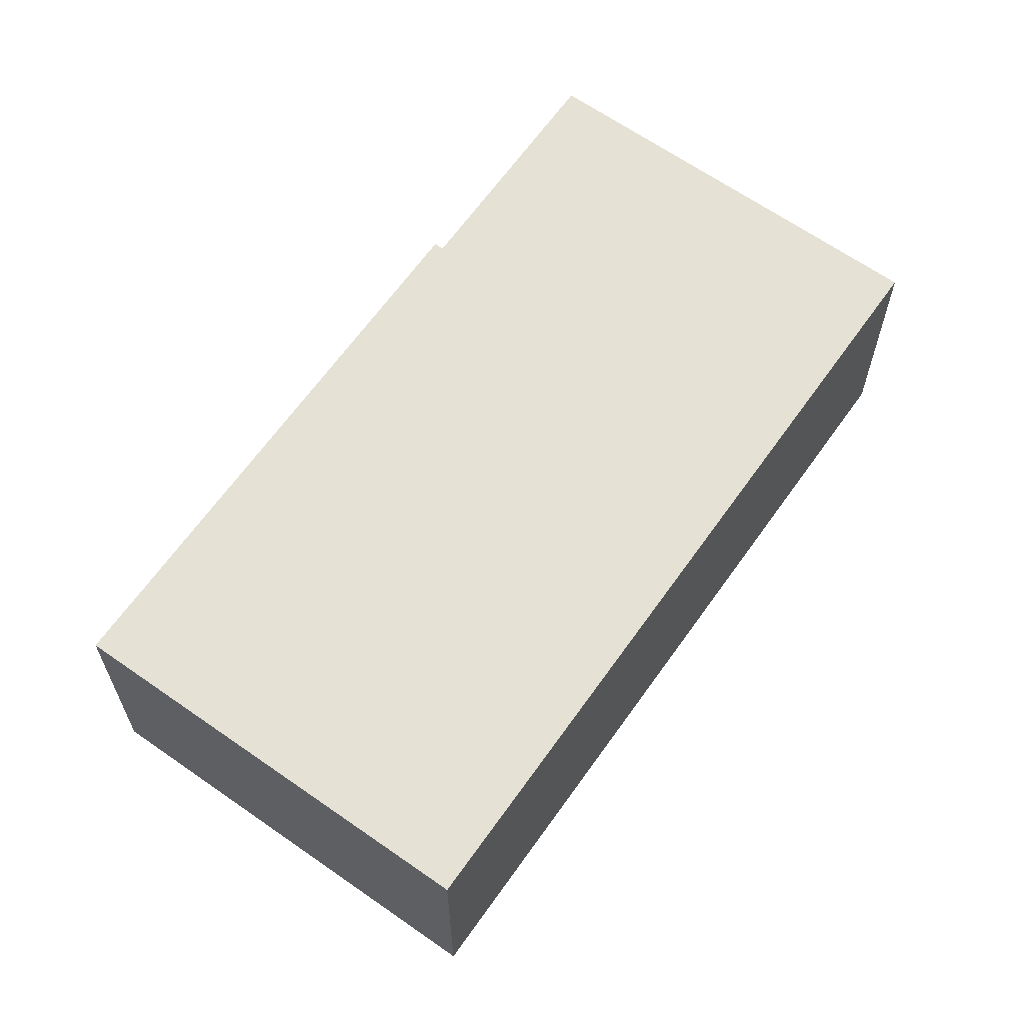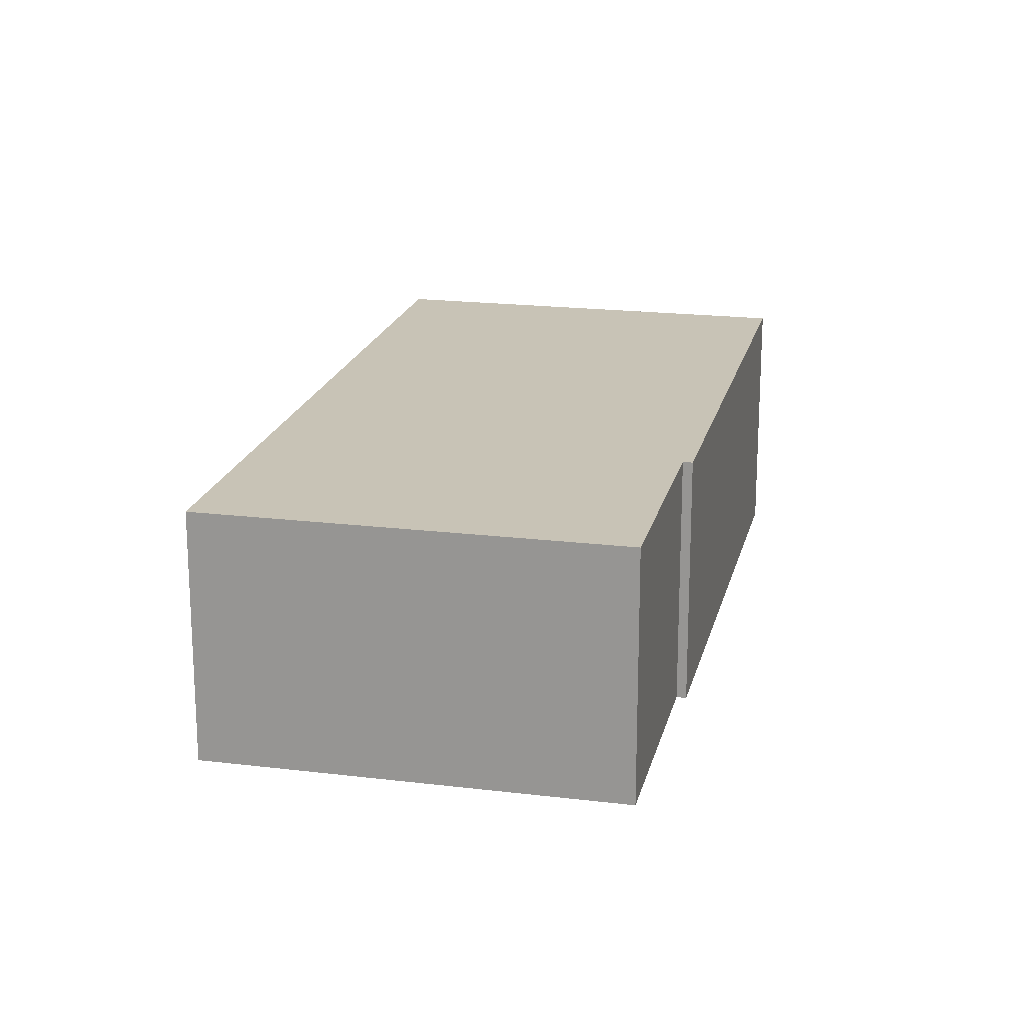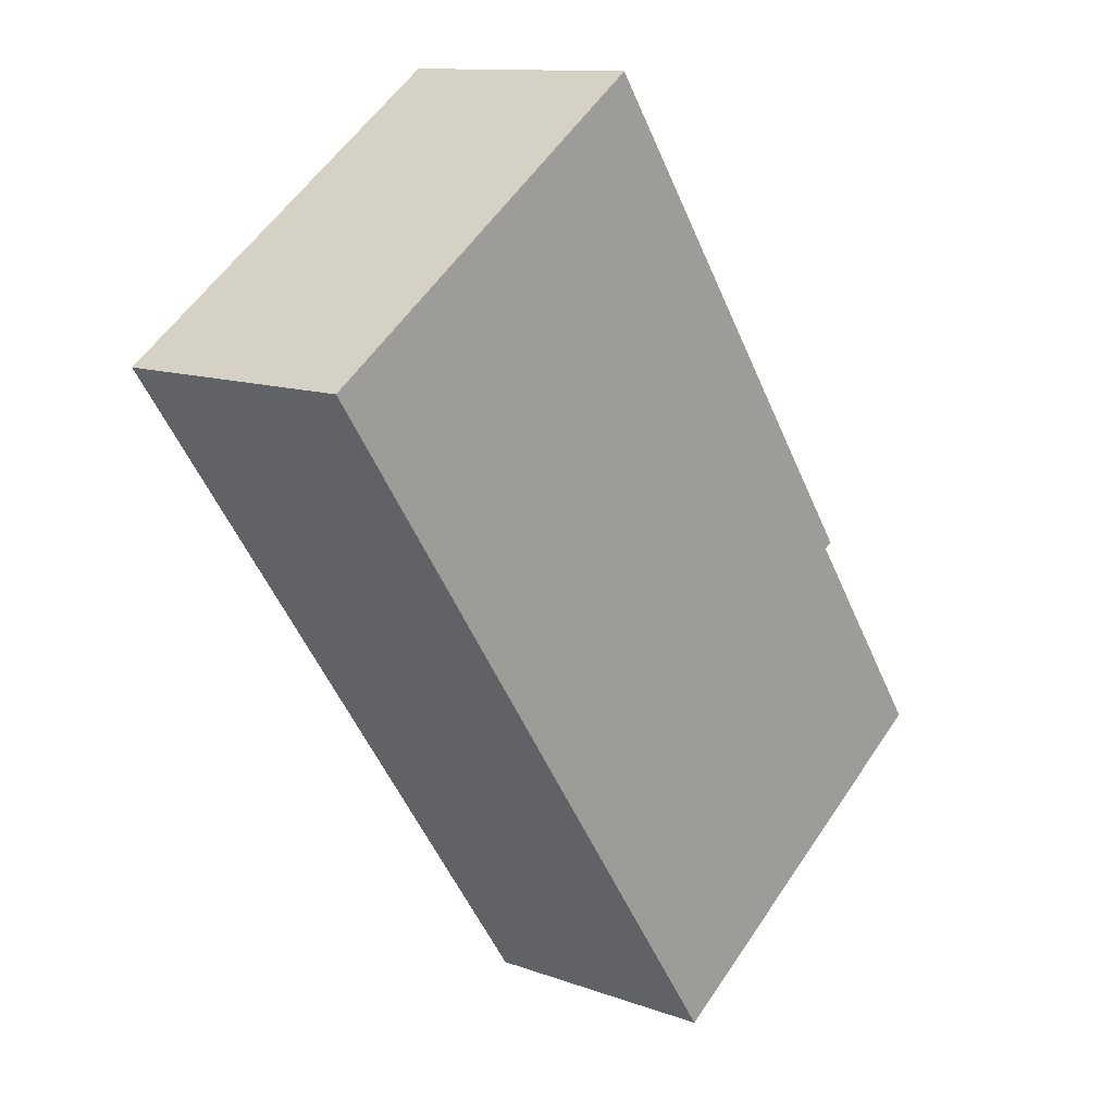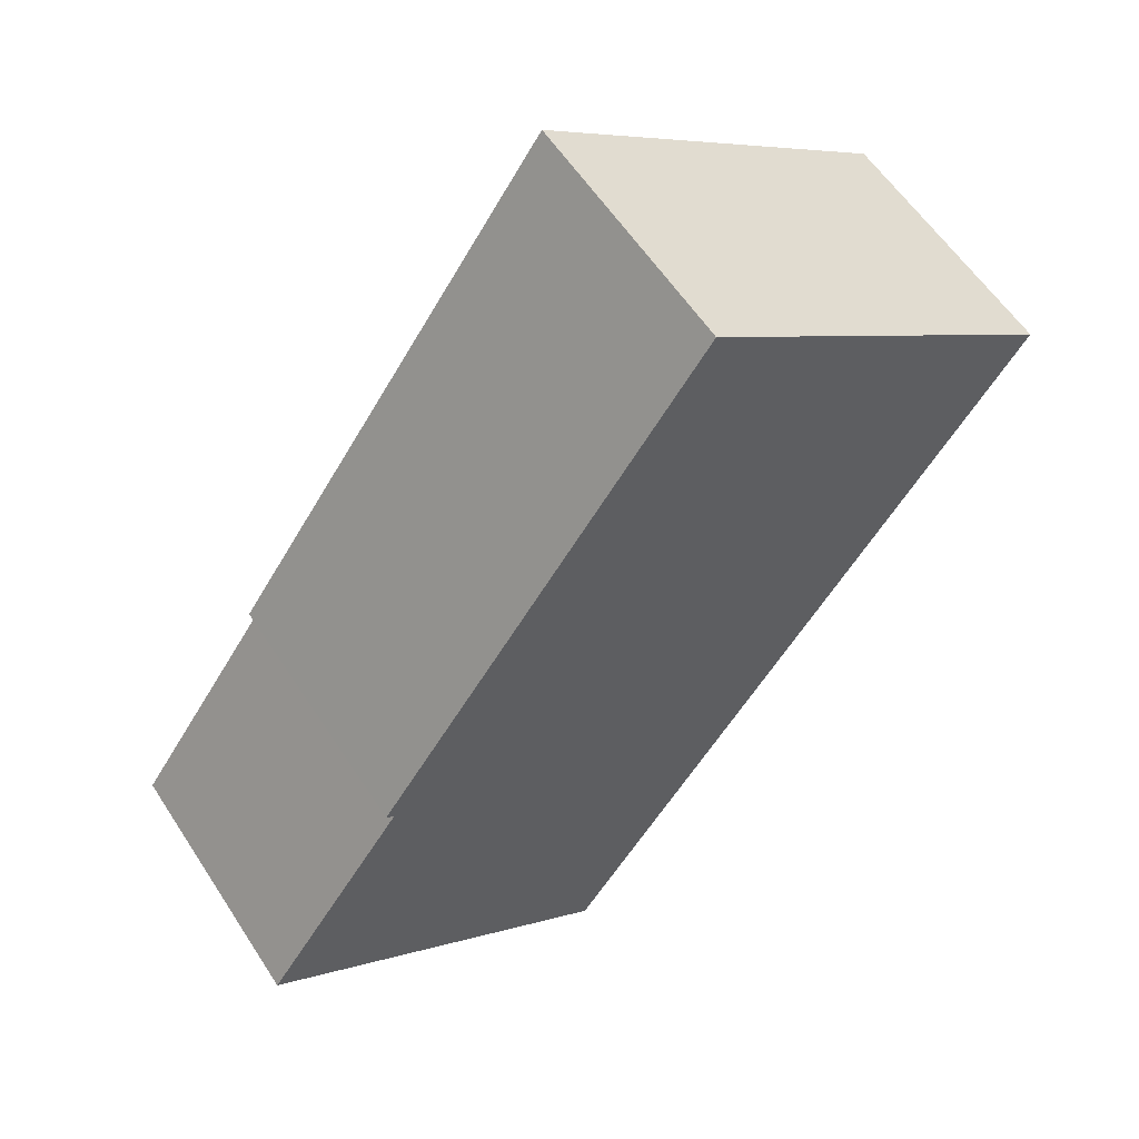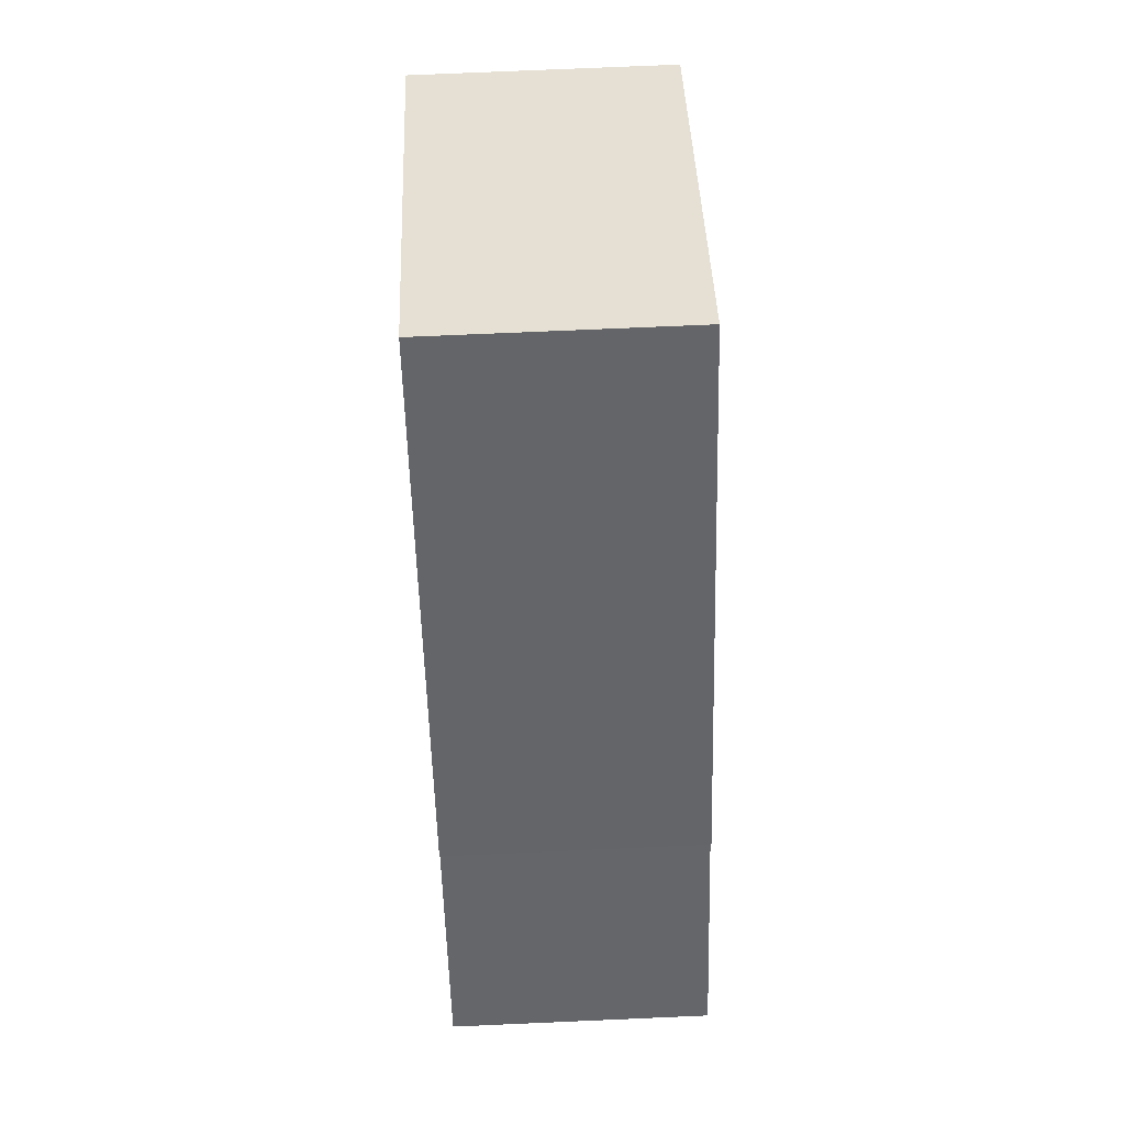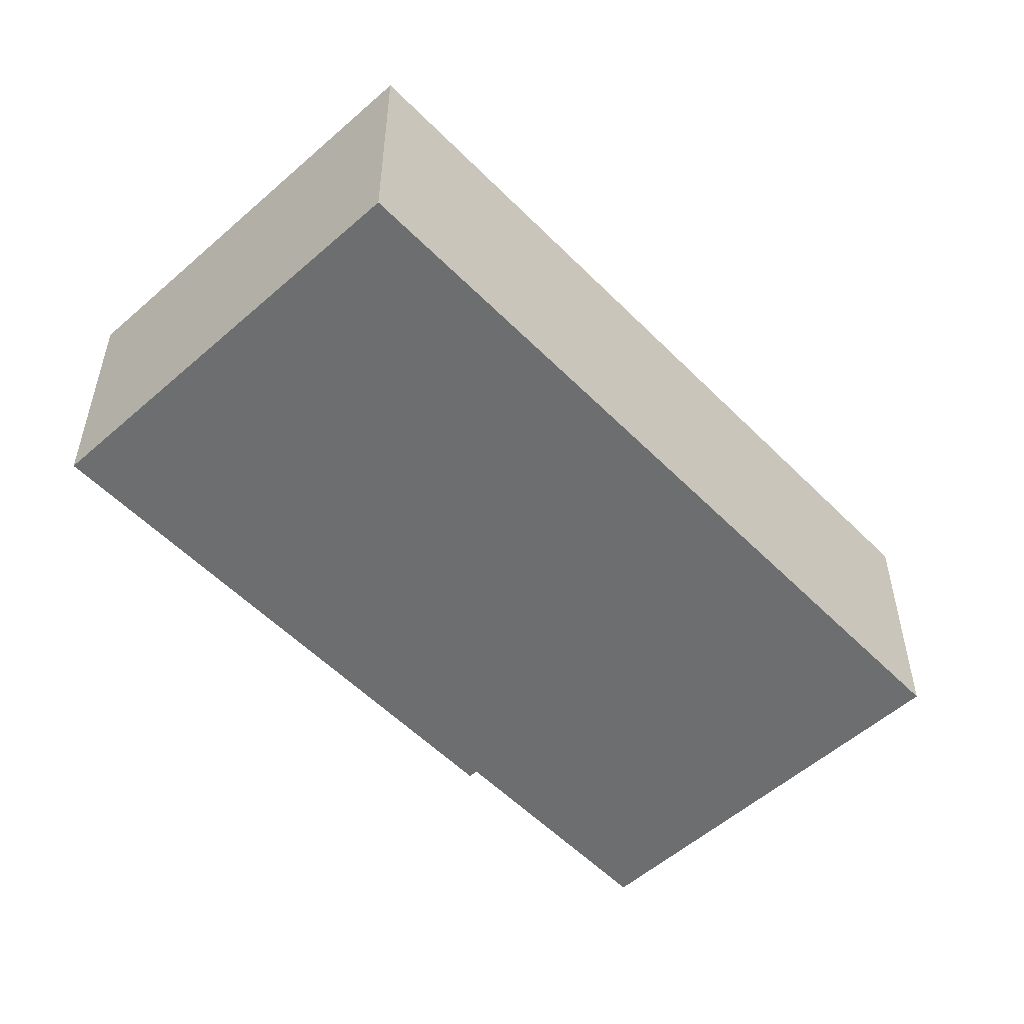
<metadata>
{"format":"obj","ext":"obj","renderer":"f3d","projection":"perspective","resolution":1024,"background":"white","views":[{"elev":64.6,"azim":70.2,"up":"+Y"},{"elev":19.5,"azim":-132.2,"up":"+Y"},{"elev":11.7,"azim":131.3,"up":"+Z"},{"elev":57.9,"azim":-32.7,"up":"+Z"},{"elev":73.6,"azim":-92.5,"up":"+Z"},{"elev":-54.2,"azim":78.1,"up":"+Y"}]}
</metadata>
<code>
v  16.03 4.939 8.441
v  2.623 4.939 4.07
v  9.076 4.939 13.3
v  2.78 4.939 3.96
v  6.81 4.939 -4.752
v  0 4.939 3.024e-16
v  2.623 -2.492e-16 4.07
v  9.076 -8.145e-16 13.3
v  0 0 0
v  2.78 -2.425e-16 3.96
v  16.03 -5.169e-16 8.441
v  6.81 2.91e-16 -4.752
g defaultobject
f 1 2 3
f 2 1 4
f 4 1 5
f 4 5 6
f 7 3 2
f 3 7 8
f 9 4 6
f 4 9 10
f 8 1 3
f 1 8 11
f 11 5 1
f 5 11 12
f 12 6 5
f 6 12 9
f 10 2 4
f 2 10 7
f 7 11 8
f 11 7 10
f 11 10 12
f 12 10 9

</code>
